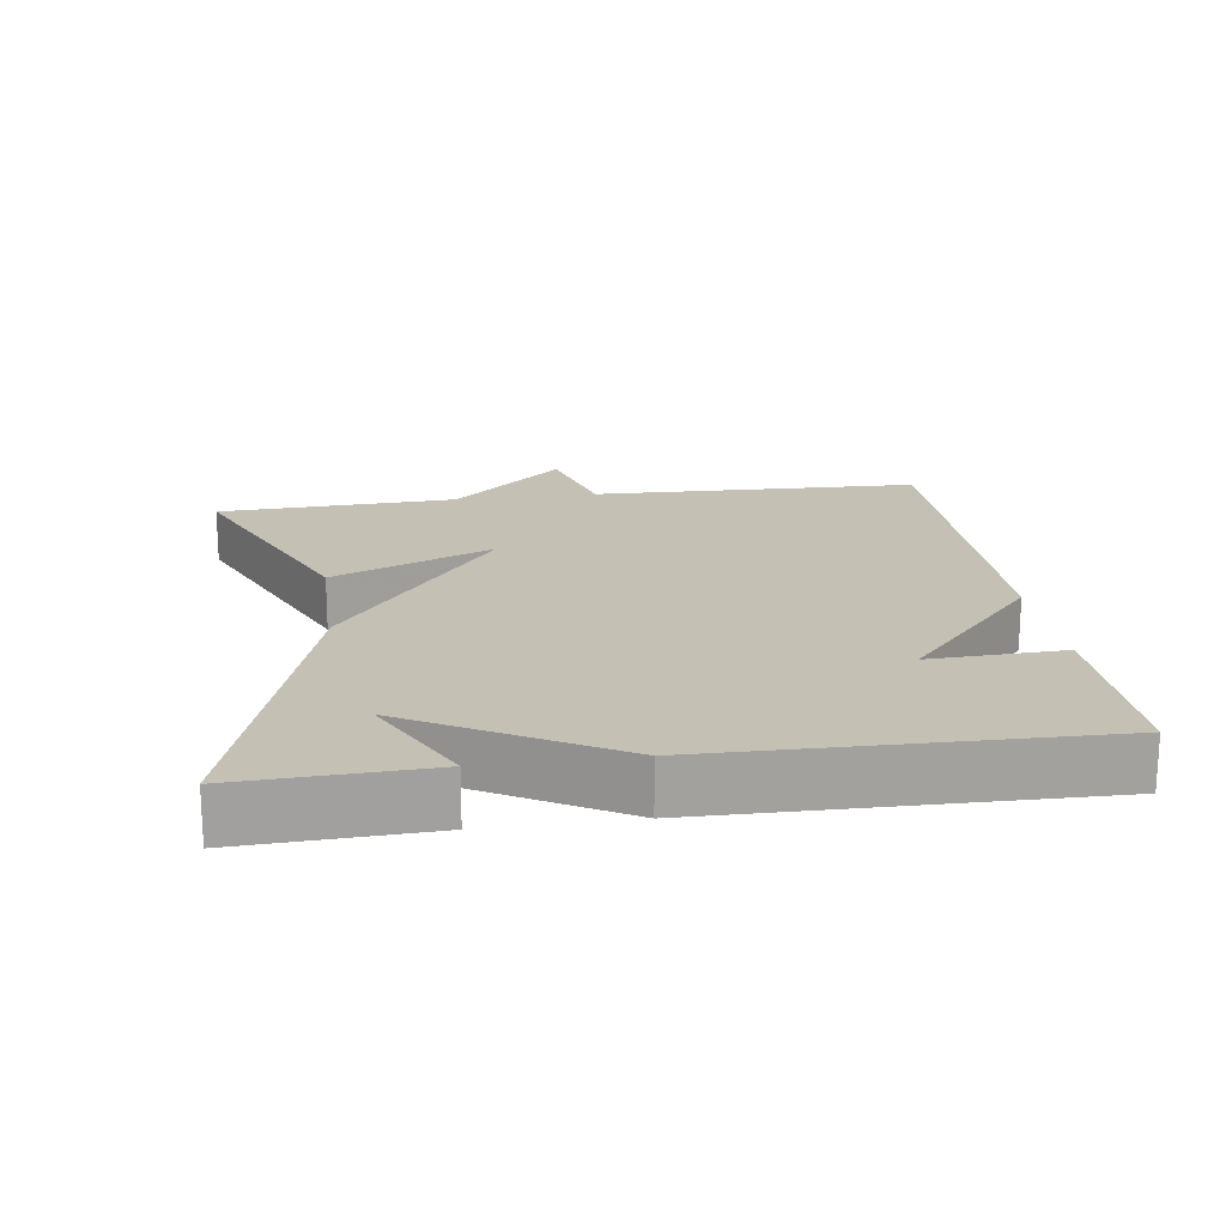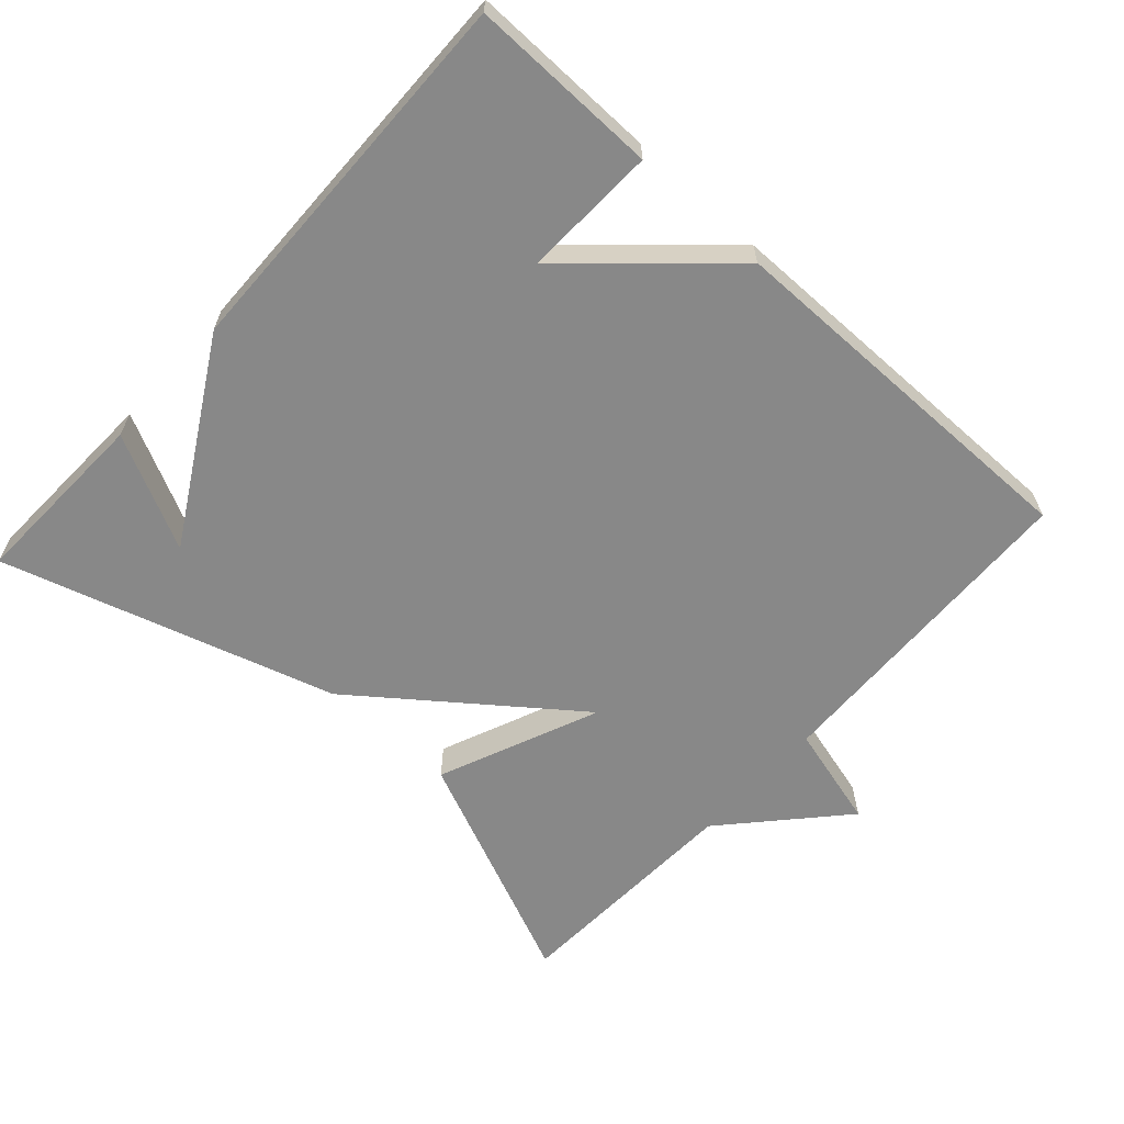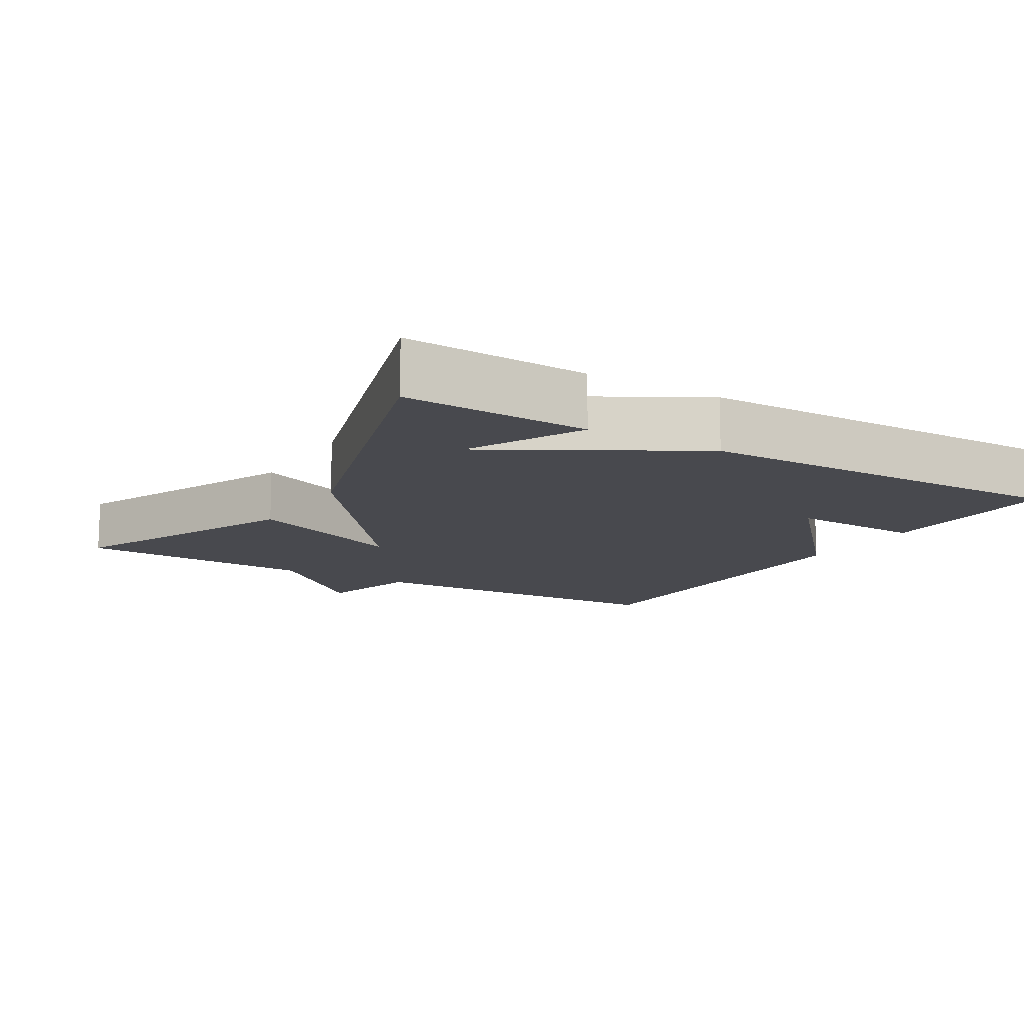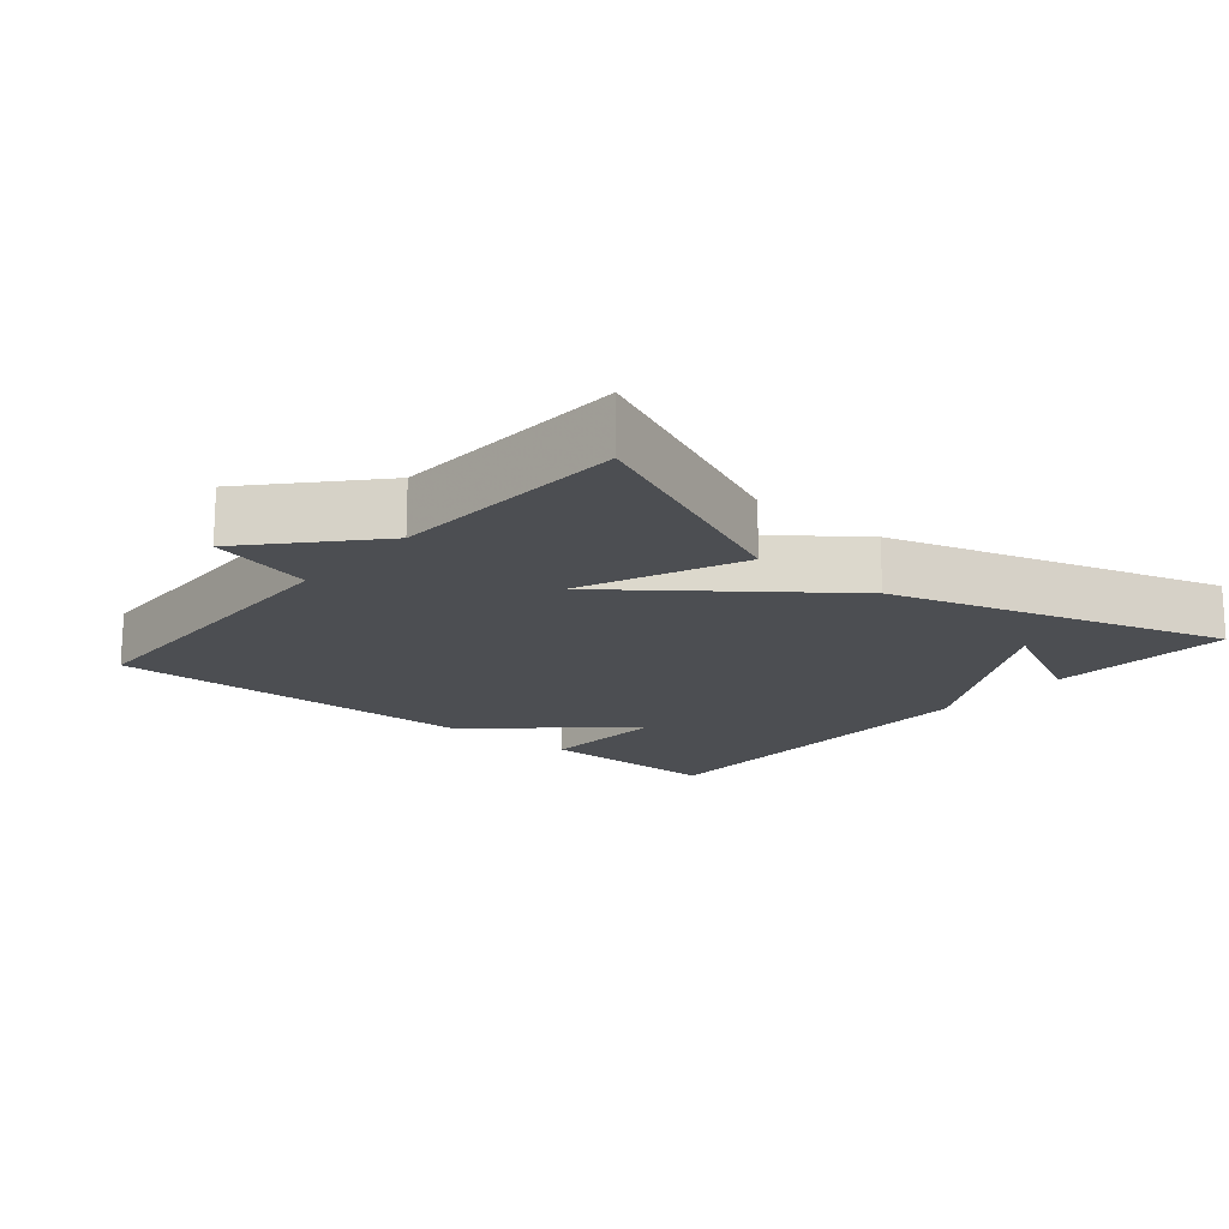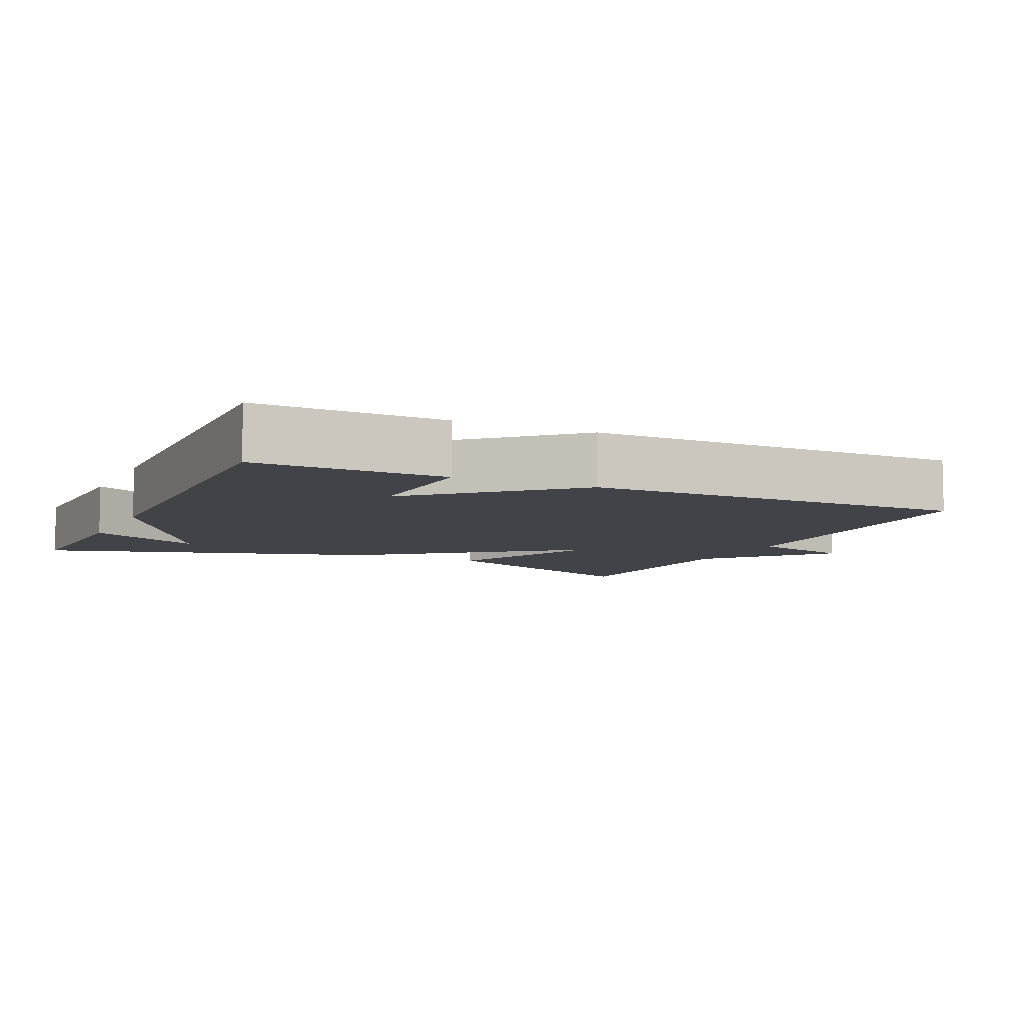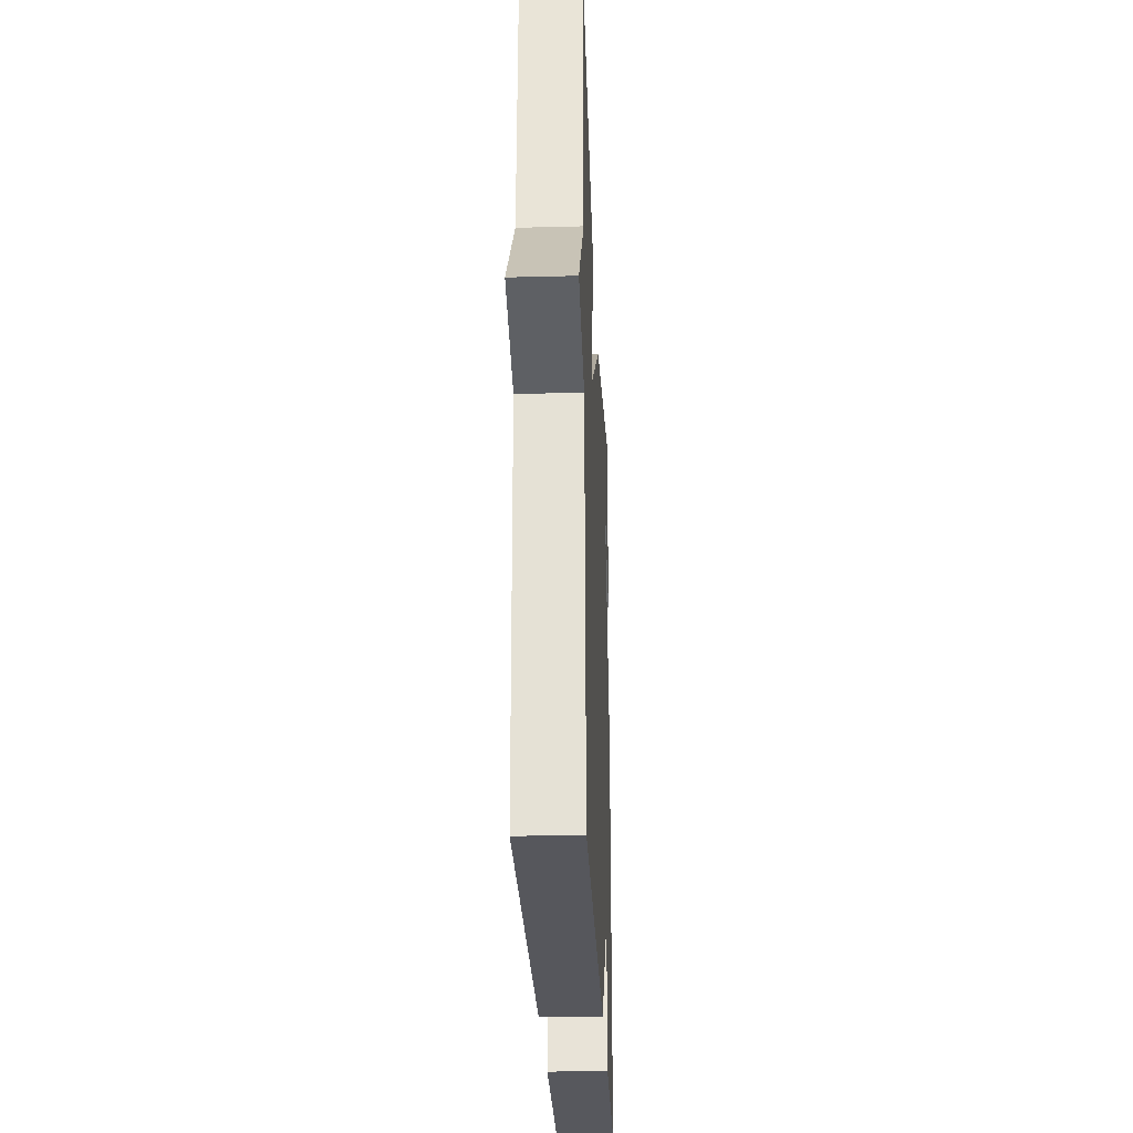
<metadata>
{"format":"obj","ext":"obj","renderer":"f3d","projection":"perspective","resolution":1024,"background":"white","views":[{"elev":18.4,"azim":81.8,"up":"+Y"},{"elev":-62.9,"azim":137.8,"up":"+Y"},{"elev":-12.6,"azim":58.8,"up":"+Y"},{"elev":-16.8,"azim":-40.1,"up":"+Y"},{"elev":-7.6,"azim":154.8,"up":"+Y"},{"elev":-28.0,"azim":-87.7,"up":"+Z"}]}
</metadata>
<code>
v -0.5 0.07 -0.5
v -0.515 0.07 -0.037
v -0.661 0.07 0.002
v -0.515 0.07 0.163
v -0.5 0.07 0.5
v -0.17 0.07 0.357
v -0.265 0.07 0.13
v 0.03 0.07 0.357
v 0.5 0.07 0.5
v 0.49 0.07 0.239
v 0.329 0.07 0.319
v 0.49 0.07 0.039
v 0.5 0.07 -0.5
v 0.234 0.07 -0.496
v 0.241 0.07 -0.308
v 0.034 0.07 -0.496
v -0.5 0 -0.5
v -0.515 0 -0.037
v -0.661 0 0.002
v -0.515 0 0.163
v -0.5 0 0.5
v -0.17 0 0.357
v -0.265 0 0.13
v 0.03 0 0.357
v 0.5 0 0.5
v 0.49 0 0.239
v 0.329 0 0.319
v 0.49 0 0.039
v 0.5 0 -0.5
v 0.234 0 -0.496
v 0.241 0 -0.308
v 0.034 0 -0.496
f 15 16 1 2
f 13 14 15
f 12 13 15
f 11 12 15
f 11 15 2
f 9 10 11
f 7 8 9 11
f 7 11 2 3
f 4 5 6 7
f 3 4 7
f 18 17 32 31
f 31 30 29
f 31 29 28
f 31 28 27
f 18 31 27
f 27 26 25
f 27 25 24 23
f 19 18 27 23
f 23 22 21 20
f 23 20 19
f 1 17 18 2
f 2 18 19 3
f 3 19 20 4
f 4 20 21 5
f 5 21 22 6
f 6 22 23 7
f 7 23 24 8
f 8 24 25 9
f 9 25 26 10
f 10 26 27 11
f 11 27 28 12
f 12 28 29 13
f 13 29 30 14
f 14 30 31 15
f 15 31 32 16
f 16 32 17 1

</code>
